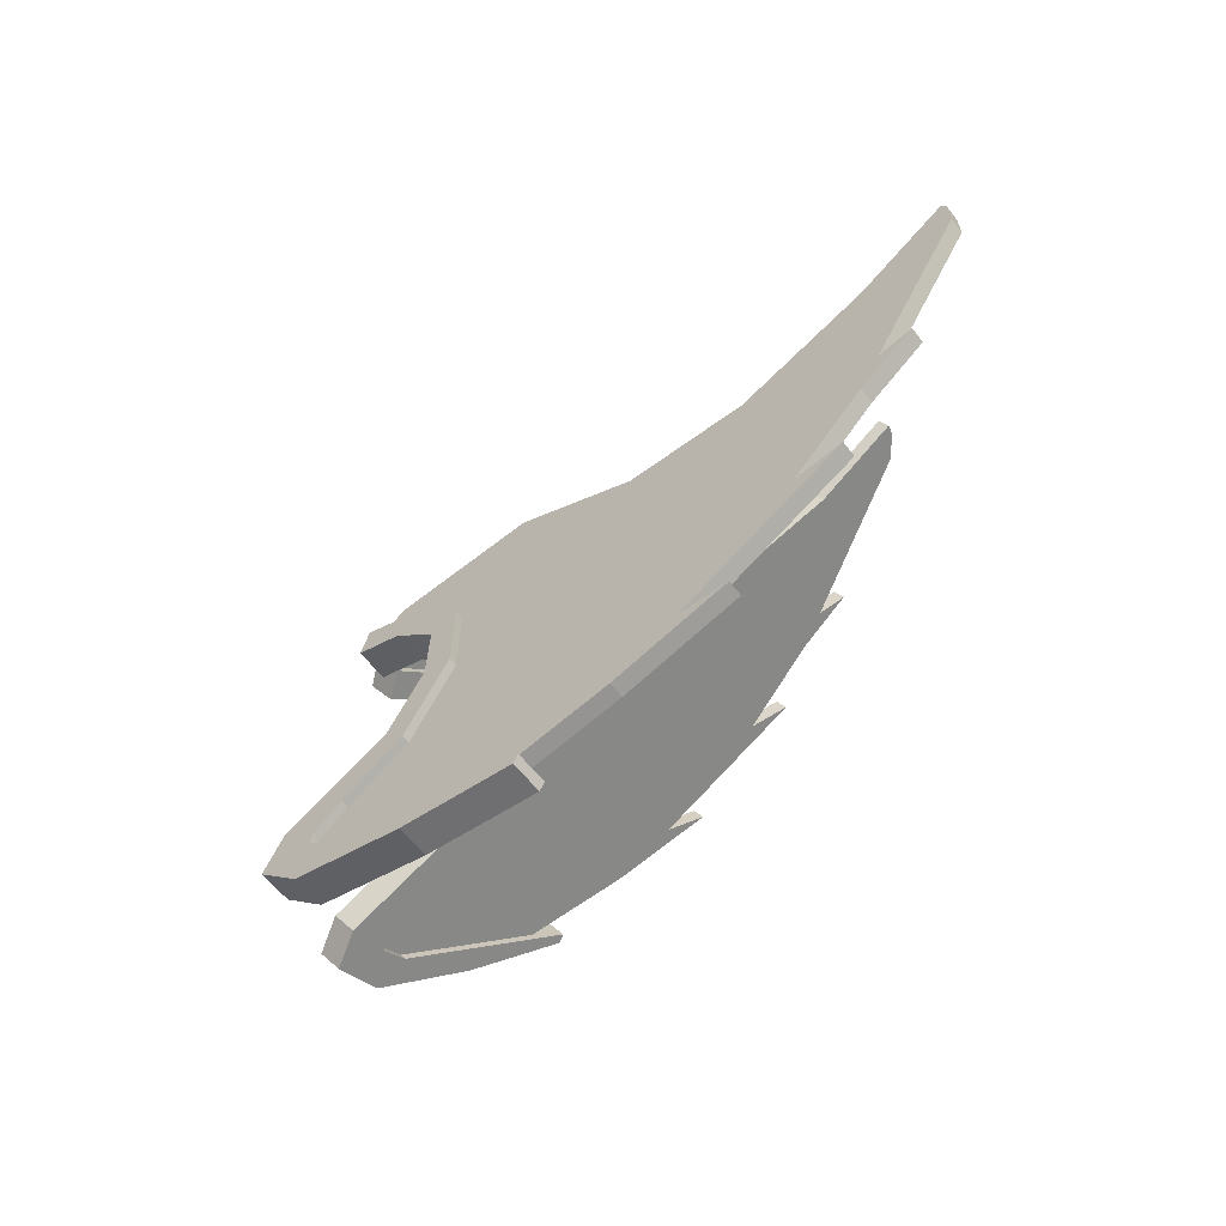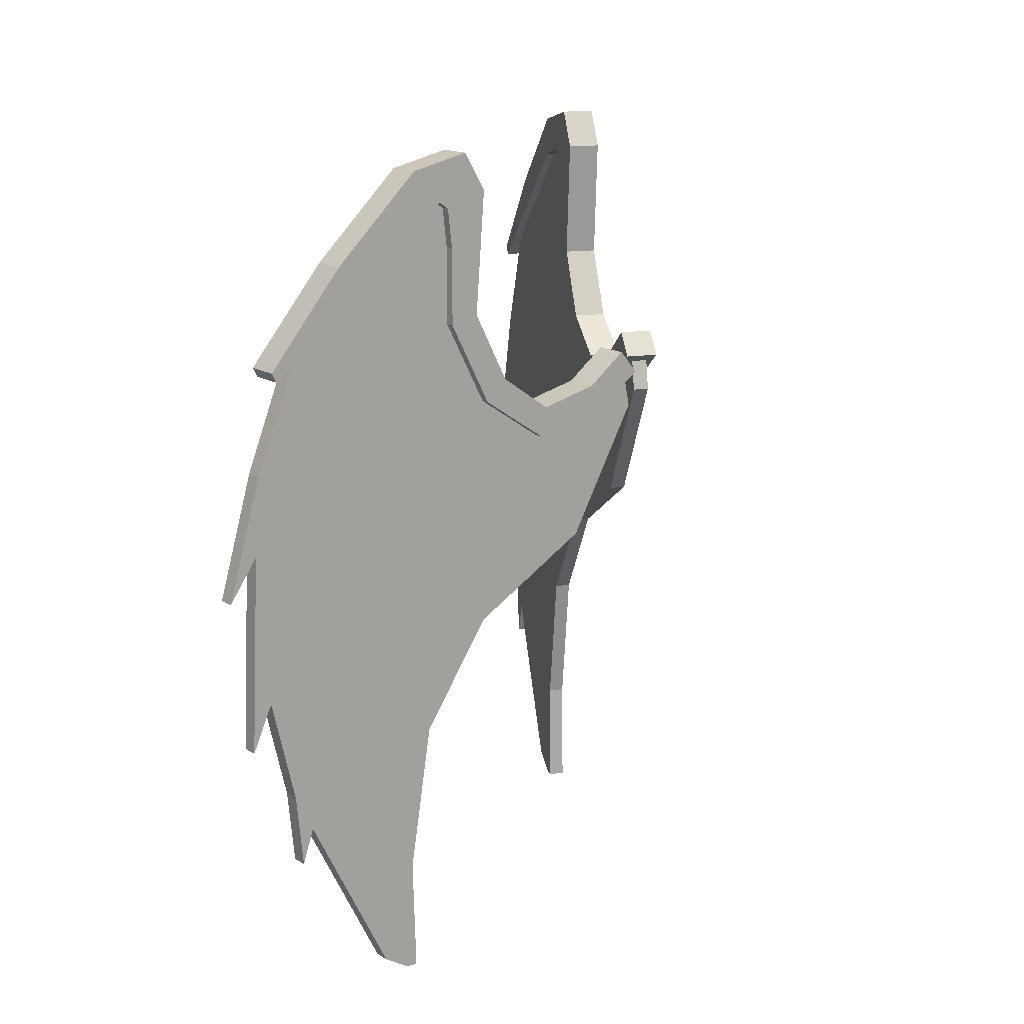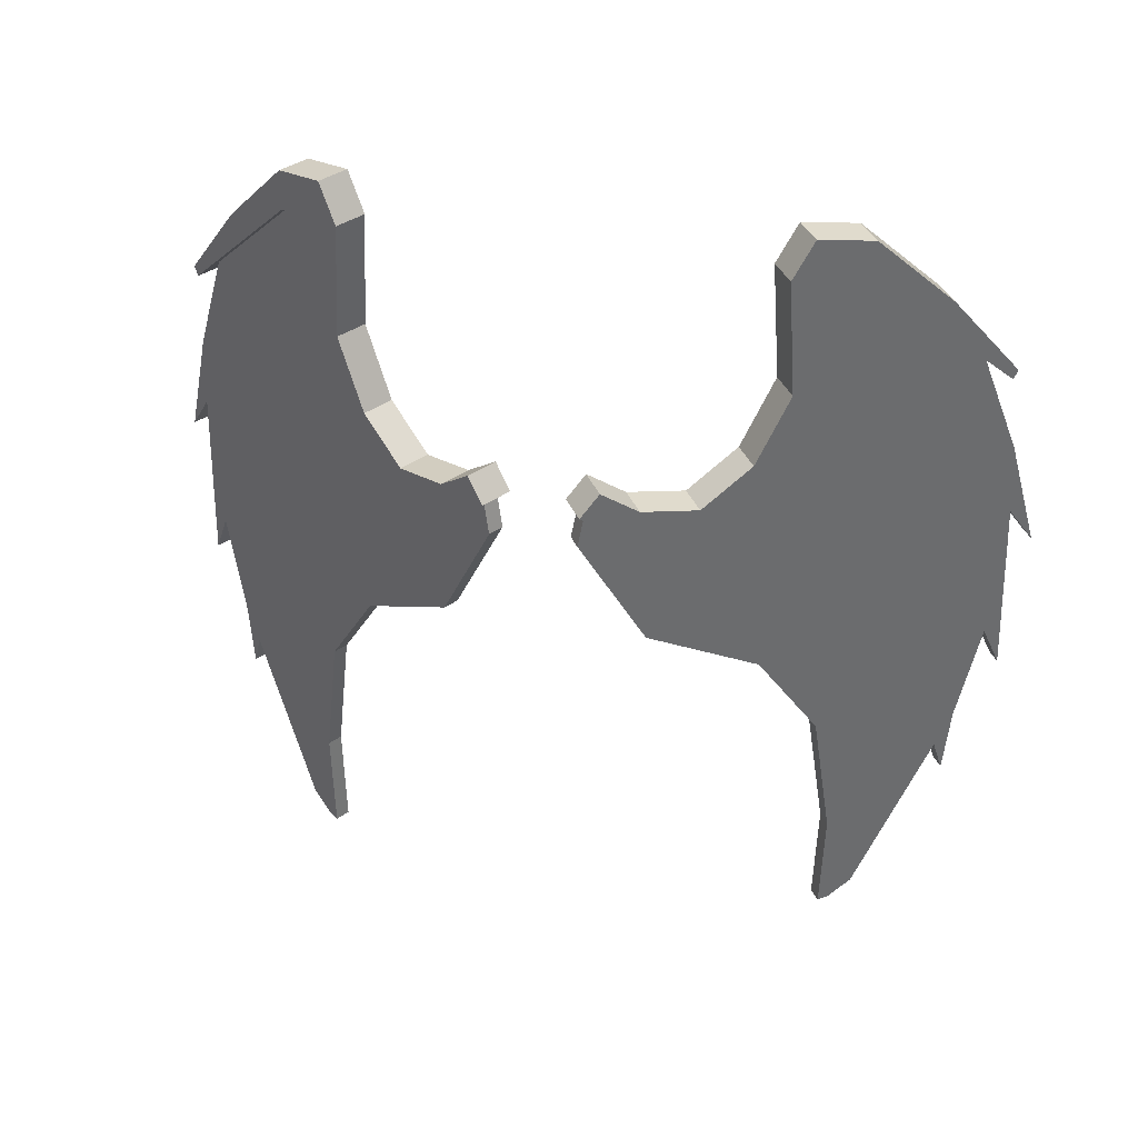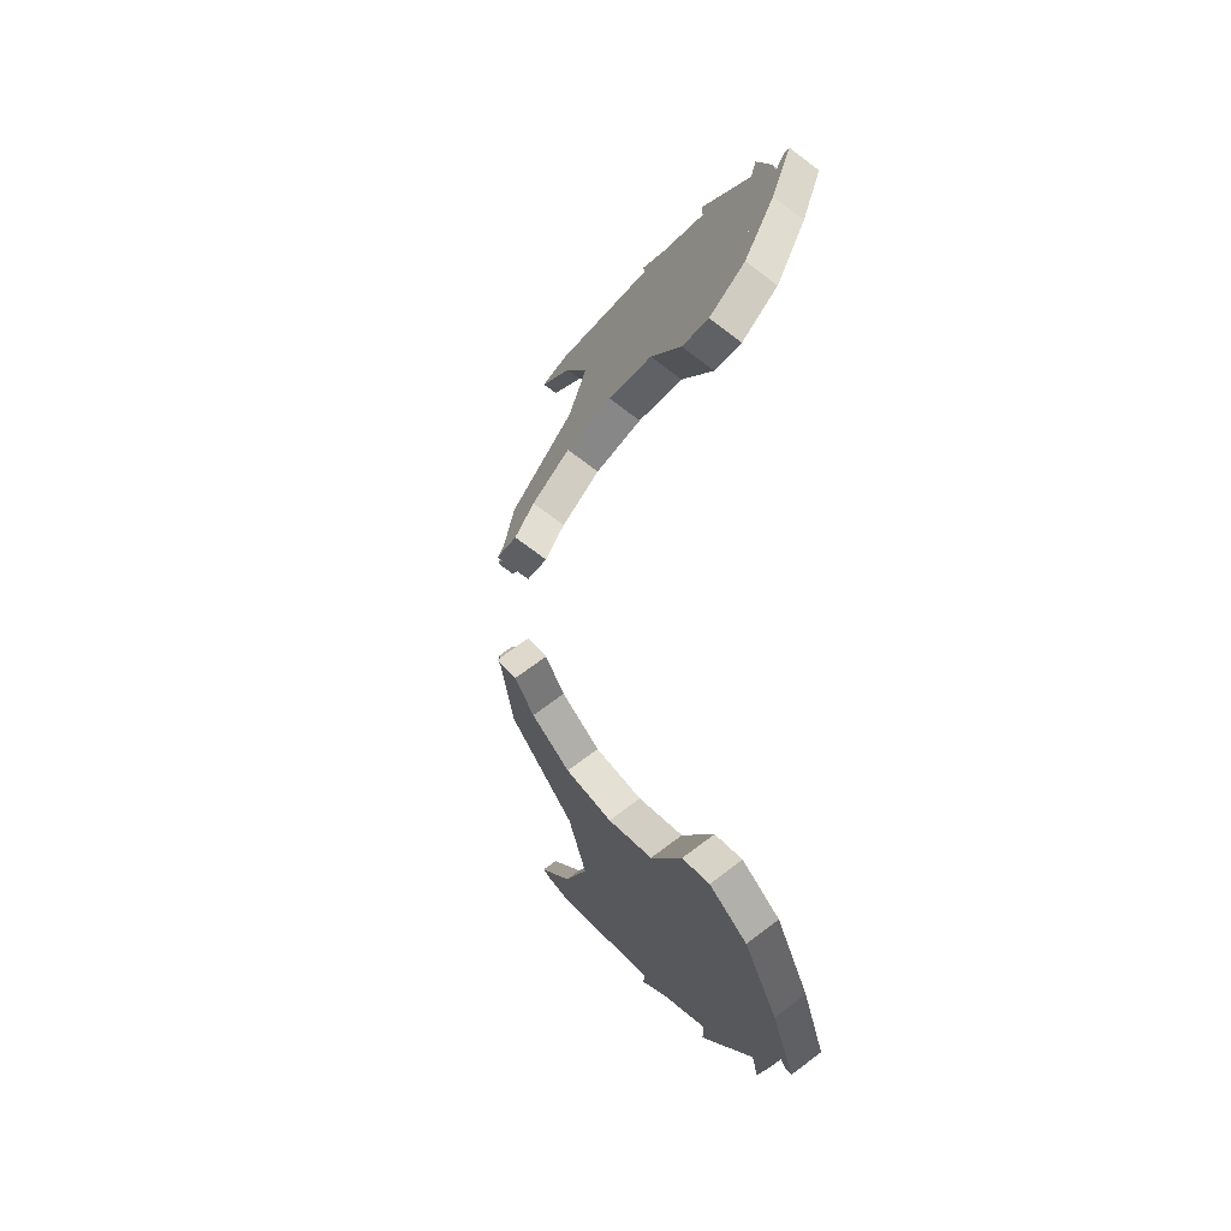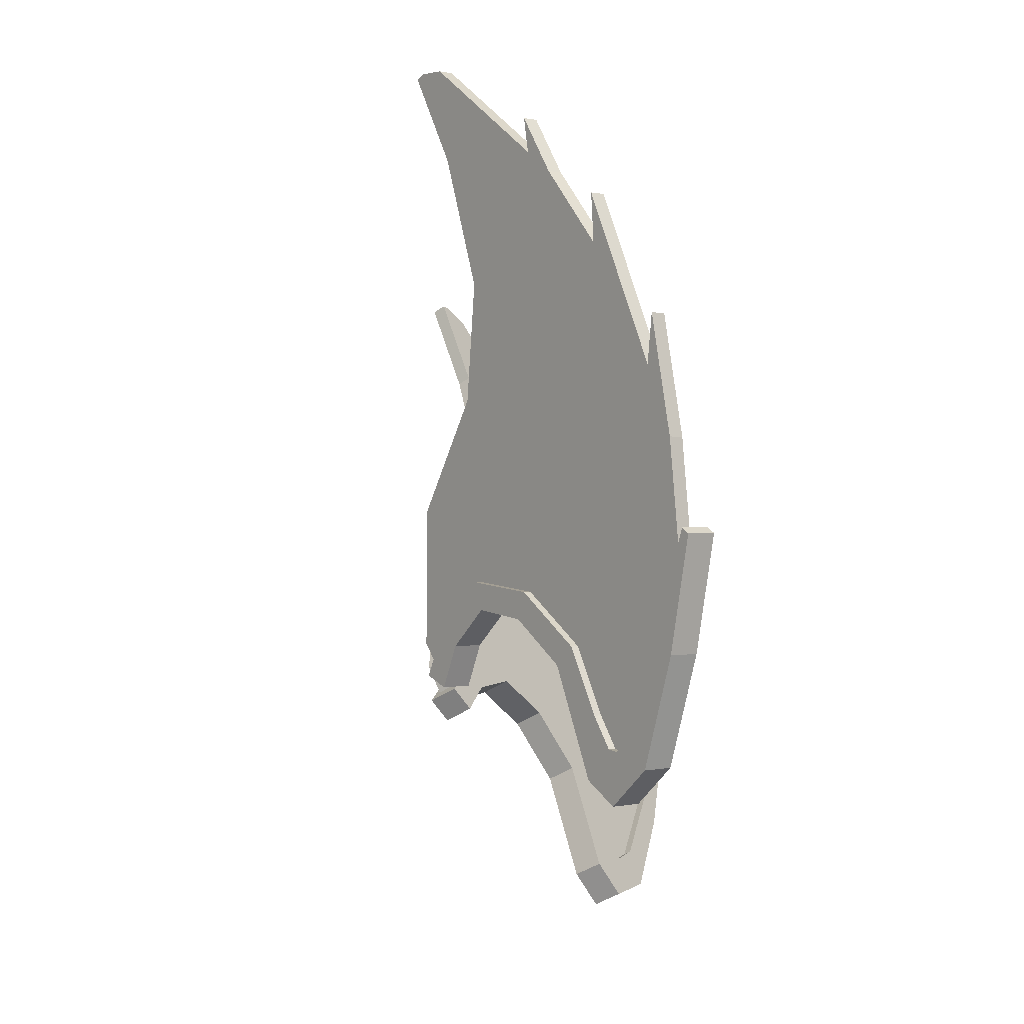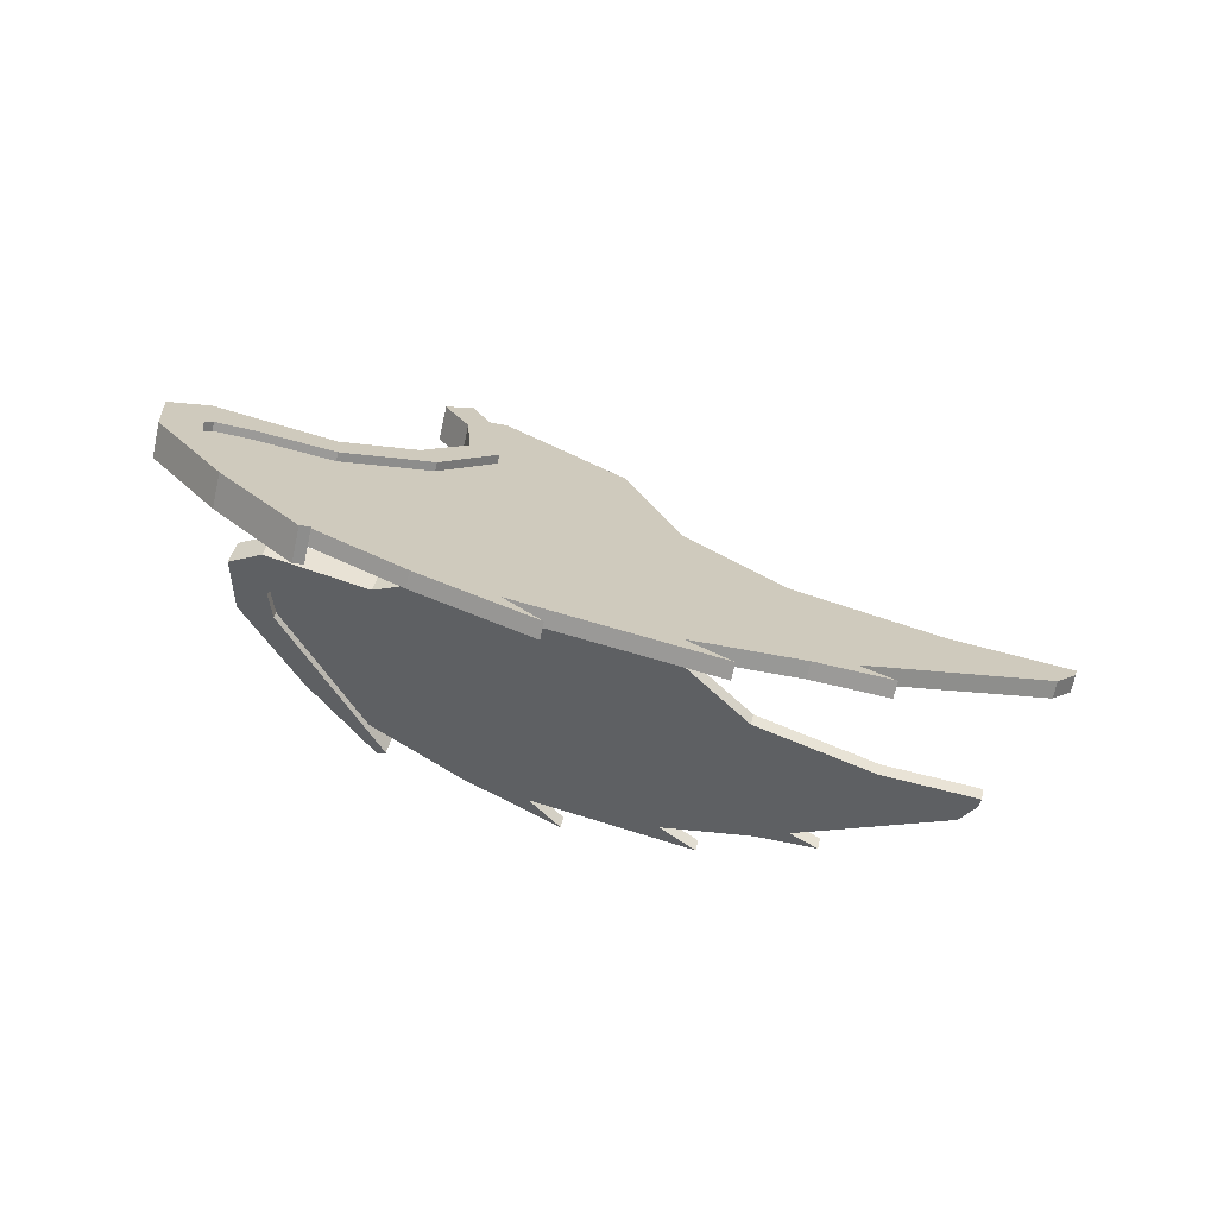
<metadata>
{"format":"obj","ext":"obj","renderer":"f3d","projection":"perspective","resolution":1024,"background":"white","views":[{"elev":73.8,"azim":-138.2,"up":"+Z"},{"elev":15.6,"azim":17.5,"up":"+Y"},{"elev":37.8,"azim":103.4,"up":"+Y"},{"elev":-1.7,"azim":166.4,"up":"+Z"},{"elev":67.4,"azim":163.0,"up":"+Z"},{"elev":75.2,"azim":-74.9,"up":"+Z"}]}
</metadata>
<code>
o Cube.001_Cube.005
v -0.1994 0.1922 0.4772
v -0.1731 0.2262 0.4392
v -0.2164 0.1922 0.4654
v -0.1901 0.2262 0.4274
v -0.1273 0.3151 0.3731
v -0.1443 0.3151 0.3613
v -0.01602 0.0395 0.1762
v 0.001021 0.0395 0.188
v 0.07285 0.07419 0.04791
v 0.0774 0.03522 0.04133
v 0.09445 0.03522 0.05314
v 0.08989 0.07419 0.05972
v -0.2534 0.02802 0.5188
v -0.2364 0.02802 0.5306
v -0.04577 -0.2192 0.2555
v -0.06281 -0.2192 0.2437
v 0.04297 -0.129 0.1274
v 0.02593 -0.129 0.1156
v -0.09624 -0.3515 0.3283
v -0.1133 -0.3515 0.3165
v -0.2308 -0.3949 0.4862
v -0.2138 -0.3949 0.498
v -0.1132 -0.5369 0.3528
v -0.1302 -0.5369 0.341
v -0.1554 -0.6582 0.3773
v -0.1383 -0.6582 0.3891
v -0.136 -0.6789 0.3494
v -0.119 -0.6789 0.3612
v -0.1107 -0.6799 0.3492
v -0.1277 -0.6799 0.3374
v -0.07466 0.3468 0.2972
v -0.0917 0.3468 0.2854
v -0.05131 0.1203 0.2635
v -0.06836 0.1203 0.2517
v -0.2404 -0.07102 0.5363
v -0.2574 -0.07102 0.5245
v -0.2489 -0.262 0.5122
v -0.2319 -0.262 0.5241
v -0.2173 -0.4423 0.4666
v -0.2002 -0.4423 0.4784
v -0.2784 -0.1237 0.5548
v -0.2614 -0.1237 0.5666
v -0.2638 -0.3205 0.5338
v -0.2468 -0.3205 0.5456
v -0.2256 -0.4868 0.4786
v -0.2086 -0.4868 0.4904
v 0.0666 0.03564 0.1126
v 0.0613 0.07318 0.1202
v 0.03152 0.03564 0.08829
v 0.02622 0.07318 0.09593
v 0.1046 0.08306 0.05777
v 0.09018 0.1123 0.07857
v 0.06951 0.08306 0.03346
v 0.05509 0.1123 0.05426
v -0.02212 0.01712 0.1657
v 0.01297 0.01712 0.19
v 0.01734 0.05503 0.1837
v -0.01774 0.05503 0.1594
v -0.07173 0.07468 0.2373
v -0.03665 0.07468 0.2616
v -0.0207 0.1014 0.2386
v -0.05578 0.1014 0.2143
v -0.1028 0.1799 0.2822
v -0.06775 0.1799 0.3065
v -0.04636 0.1891 0.2756
v -0.08145 0.1891 0.2513
v -0.1029 0.2769 0.2822
v -0.06778 0.2769 0.3065
v -0.1061 0.3256 0.2869
v -0.07102 0.3256 0.3112
v -0.03948 0.3448 0.2657
v -0.07457 0.3448 0.2414
v -0.1128 0.334 0.2966
v -0.07776 0.334 0.3209
v -0.0558 0.3922 0.2892
v -0.09088 0.3922 0.2649
v -0.1355 0.3219 0.3293
v -0.1004 0.3219 0.3536
v -0.09973 0.375 0.3526
v -0.1348 0.375 0.3283
v -0.1625 0.2699 0.4433
v -0.1976 0.2699 0.4189
v -0.2497 0.1416 0.4941
v -0.2146 0.1416 0.5184
v -0.2181 0.1533 0.5235
v -0.2532 0.1533 0.4992
v -0.1994 0.1922 -0.4772
v -0.1731 0.2262 -0.4392
v -0.2164 0.1922 -0.4654
v -0.1901 0.2262 -0.4274
v -0.1273 0.3151 -0.3731
v -0.1443 0.3151 -0.3613
v -0.01602 0.0395 -0.1762
v 0.001021 0.0395 -0.188
v 0.07285 0.07419 -0.04791
v 0.0774 0.03522 -0.04133
v 0.09445 0.03522 -0.05314
v 0.08989 0.07419 -0.05972
v -0.2534 0.02802 -0.5188
v -0.2364 0.02802 -0.5306
v -0.04577 -0.2192 -0.2555
v -0.06281 -0.2192 -0.2437
v 0.04297 -0.129 -0.1274
v 0.02593 -0.129 -0.1156
v -0.09624 -0.3515 -0.3283
v -0.1133 -0.3515 -0.3165
v -0.2308 -0.3949 -0.4862
v -0.2138 -0.3949 -0.498
v -0.1132 -0.5369 -0.3528
v -0.1302 -0.5369 -0.341
v -0.1554 -0.6582 -0.3773
v -0.1383 -0.6582 -0.3891
v -0.136 -0.6789 -0.3494
v -0.119 -0.6789 -0.3612
v -0.1107 -0.6799 -0.3492
v -0.1277 -0.6799 -0.3374
v -0.07466 0.3468 -0.2972
v -0.0917 0.3468 -0.2854
v -0.05131 0.1203 -0.2635
v -0.06836 0.1203 -0.2517
v -0.2404 -0.07102 -0.5363
v -0.2574 -0.07102 -0.5245
v -0.2489 -0.262 -0.5122
v -0.2319 -0.262 -0.5241
v -0.2173 -0.4423 -0.4666
v -0.2002 -0.4423 -0.4784
v -0.2784 -0.1237 -0.5548
v -0.2614 -0.1237 -0.5666
v -0.2638 -0.3205 -0.5338
v -0.2468 -0.3205 -0.5456
v -0.2256 -0.4868 -0.4786
v -0.2086 -0.4868 -0.4904
v 0.0666 0.03564 -0.1126
v 0.0613 0.07318 -0.1202
v 0.03152 0.03564 -0.08829
v 0.02622 0.07318 -0.09593
v 0.1046 0.08306 -0.05777
v 0.09018 0.1123 -0.07857
v 0.06951 0.08306 -0.03346
v 0.05509 0.1123 -0.05426
v -0.02212 0.01712 -0.1657
v 0.01297 0.01712 -0.19
v 0.01734 0.05503 -0.1837
v -0.01774 0.05503 -0.1594
v -0.07173 0.07468 -0.2373
v -0.03665 0.07468 -0.2616
v -0.0207 0.1014 -0.2386
v -0.05578 0.1014 -0.2143
v -0.1028 0.1799 -0.2822
v -0.06775 0.1799 -0.3065
v -0.04636 0.1891 -0.2756
v -0.08145 0.1891 -0.2513
v -0.1029 0.2769 -0.2822
v -0.06778 0.2769 -0.3065
v -0.1061 0.3256 -0.2869
v -0.07102 0.3256 -0.3112
v -0.03948 0.3448 -0.2657
v -0.07457 0.3448 -0.2414
v -0.1128 0.334 -0.2966
v -0.07776 0.334 -0.3209
v -0.0558 0.3922 -0.2892
v -0.09088 0.3922 -0.2649
v -0.1355 0.3219 -0.3293
v -0.1004 0.3219 -0.3536
v -0.09973 0.375 -0.3526
v -0.1348 0.375 -0.3283
v -0.1625 0.2699 -0.4433
v -0.1976 0.2699 -0.4189
v -0.2497 0.1416 -0.4941
v -0.2146 0.1416 -0.5184
v -0.2181 0.1533 -0.5235
v -0.2532 0.1533 -0.4992
f 1 2 4 3
f 5 2 33 31
f 10 9 12 11
f 8 33 15
f 16 7 18
f 1 3 13 14
f 15 17 8
f 16 15 19 20
f 40 26 23
f 15 16 18 17
f 10 11 17 18
f 38 37 21 22
f 6 32 34 4
f 20 19 23 24
f 24 39 20
f 25 27 28 26
f 40 39 25 26
f 24 23 29 30
f 26 28 29 23
f 43 44 35 36
f 28 27 30 29
f 36 35 42 41
f 14 42 35
f 39 45 21
f 37 43 36
f 14 13 41 42
f 38 44 43 37
f 22 46 40
f 40 46 45 39
f 45 46 22 21
f 19 40 23
f 36 41 13
f 35 44 38
f 34 7 16
f 4 34 16 20 3
f 13 3 20
f 36 13 20
f 37 36 20
f 21 37 20
f 20 39 21
f 1 19 15 33 2
f 1 14 19
f 14 35 19
f 35 38 19
f 38 22 19
f 19 22 40
f 12 8 11
f 11 8 17
f 10 18 7
f 10 7 9
f 24 25 39
f 27 25 24 30
f 76 72 69 73 80
f 53 54 52 51
f 66 62 59 63
f 49 53 51 47
f 54 50 48 52
f 57 58 62 61
f 71 70 68 65
f 48 50 58 57
f 49 47 56 55
f 53 49 50 54
f 55 56 60 59
f 84 78 79 81 85
f 78 84 83 77
f 61 62 66 65
f 59 60 64 63
f 47 51 52 48
f 63 64 68 67
f 62 58 55 59
f 57 61 60 56
f 63 67 66
f 67 68 70 69
f 75 76 80 79
f 72 66 67 69
f 71 72 76 75
f 69 70 74 73
f 86 82 80 77 83
f 73 74 78 77
f 49 55 58 50
f 66 72 71 65
f 71 75 79 74 70
f 79 78 74
f 79 80 82 81
f 84 85 86 83
f 81 82 86 85
f 61 65 64 60
f 73 77 80
f 47 48 57 56
f 65 68 64
f 87 89 90 88
f 91 117 119 88
f 96 97 98 95
f 94 101 119
f 102 104 93
f 87 100 99 89
f 101 94 103
f 102 106 105 101
f 126 109 112
f 101 103 104 102
f 96 104 103 97
f 124 108 107 123
f 92 90 120 118
f 106 110 109 105
f 110 106 125
f 111 112 114 113
f 126 112 111 125
f 110 116 115 109
f 112 109 115 114
f 129 122 121 130
f 114 115 116 113
f 122 127 128 121
f 100 121 128
f 125 107 131
f 123 122 129
f 100 128 127 99
f 124 123 129 130
f 108 126 132
f 126 125 131 132
f 131 107 108 132
f 105 109 126
f 122 99 127
f 121 124 130
f 120 102 93
f 90 89 106 102 120
f 99 106 89
f 122 106 99
f 123 106 122
f 107 106 123
f 106 107 125
f 87 88 119 101 105
f 87 105 100
f 100 105 121
f 121 105 124
f 124 105 108
f 105 126 108
f 98 97 94
f 97 103 94
f 96 93 104
f 96 95 93
f 110 125 111
f 113 116 110 111
f 162 166 159 155 158
f 139 137 138 140
f 152 149 145 148
f 135 133 137 139
f 140 138 134 136
f 143 147 148 144
f 157 151 154 156
f 134 143 144 136
f 135 141 142 133
f 139 140 136 135
f 141 145 146 142
f 170 171 167 165 164
f 164 163 169 170
f 147 151 152 148
f 145 149 150 146
f 133 134 138 137
f 149 153 154 150
f 148 145 141 144
f 143 142 146 147
f 149 152 153
f 153 155 156 154
f 161 165 166 162
f 158 155 153 152
f 157 161 162 158
f 155 159 160 156
f 172 169 163 166 168
f 159 163 164 160
f 135 136 144 141
f 152 151 157 158
f 157 156 160 165 161
f 165 160 164
f 165 167 168 166
f 170 169 172 171
f 167 171 172 168
f 147 146 150 151
f 159 166 163
f 133 142 143 134
f 151 150 154

</code>
